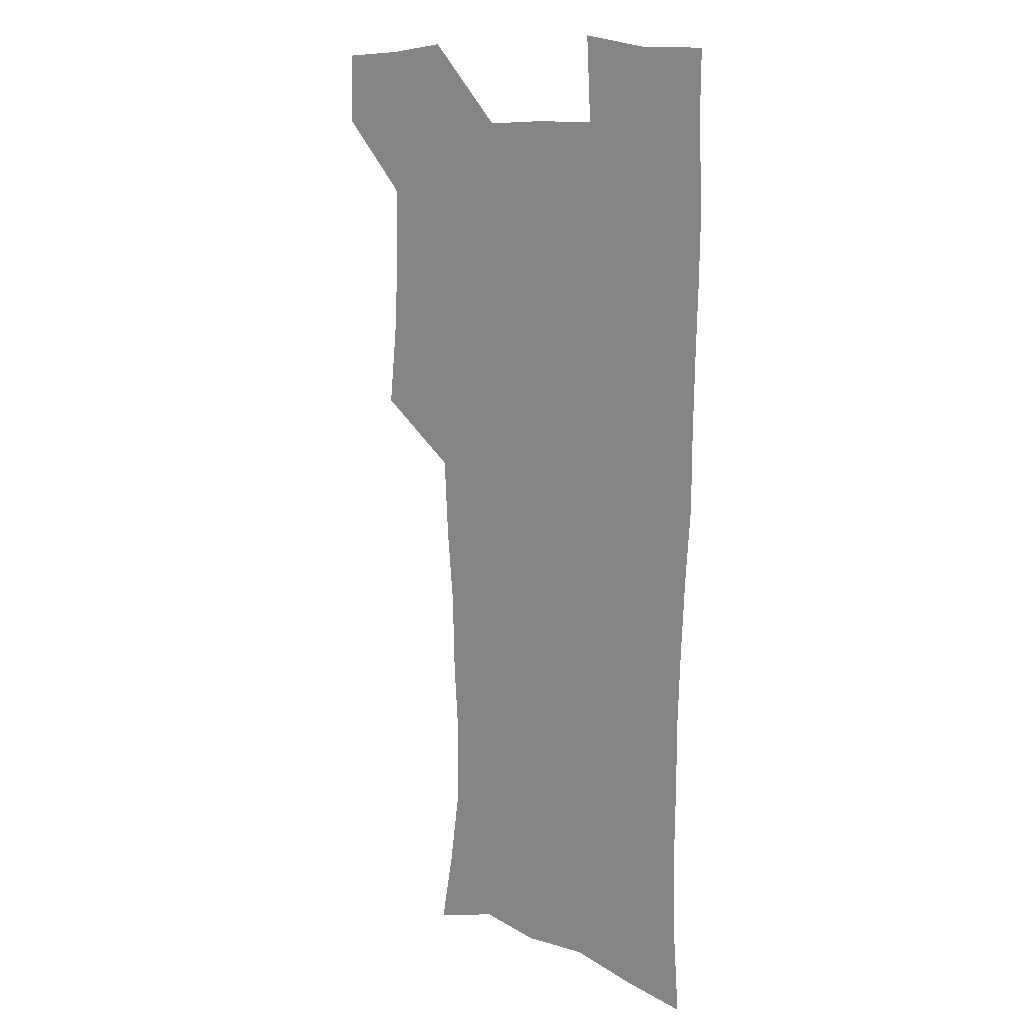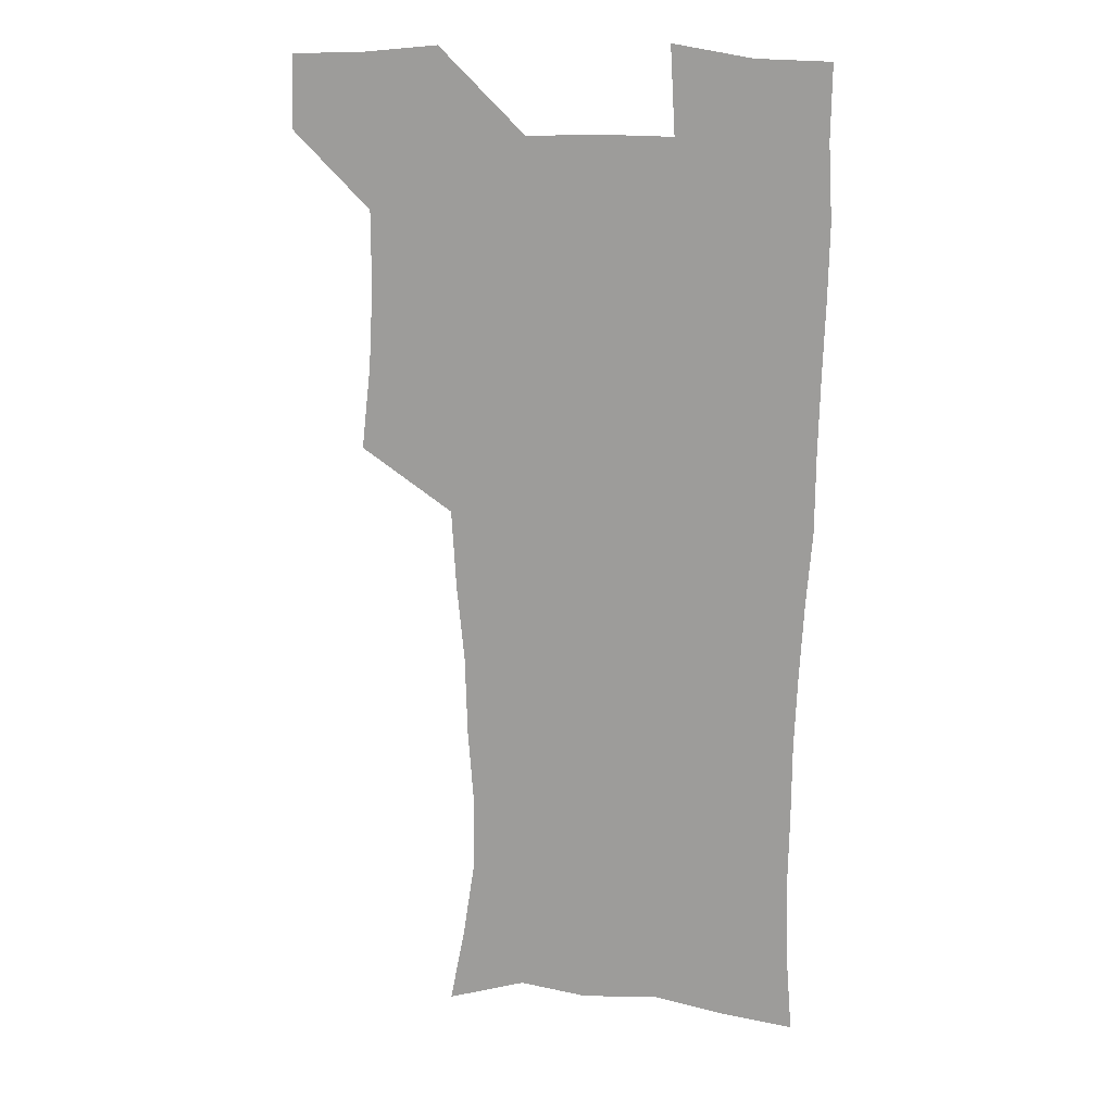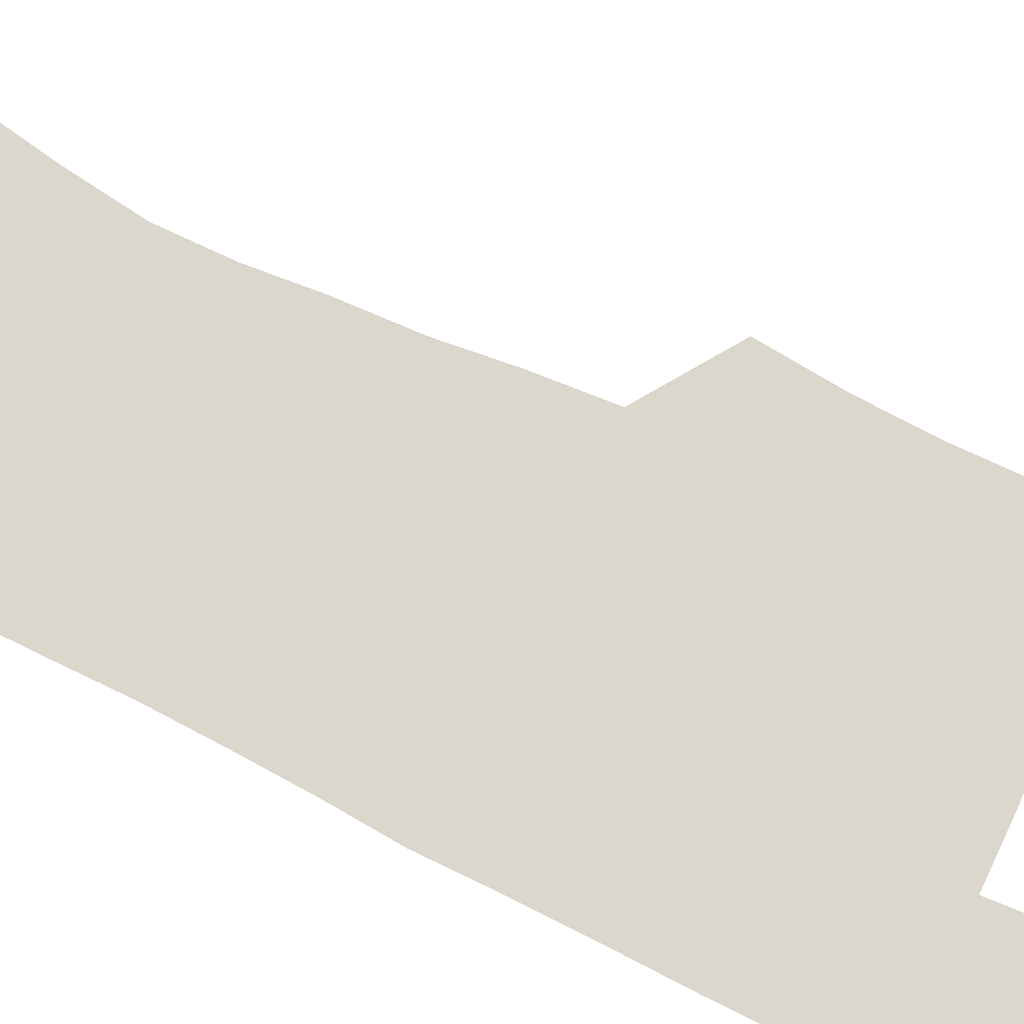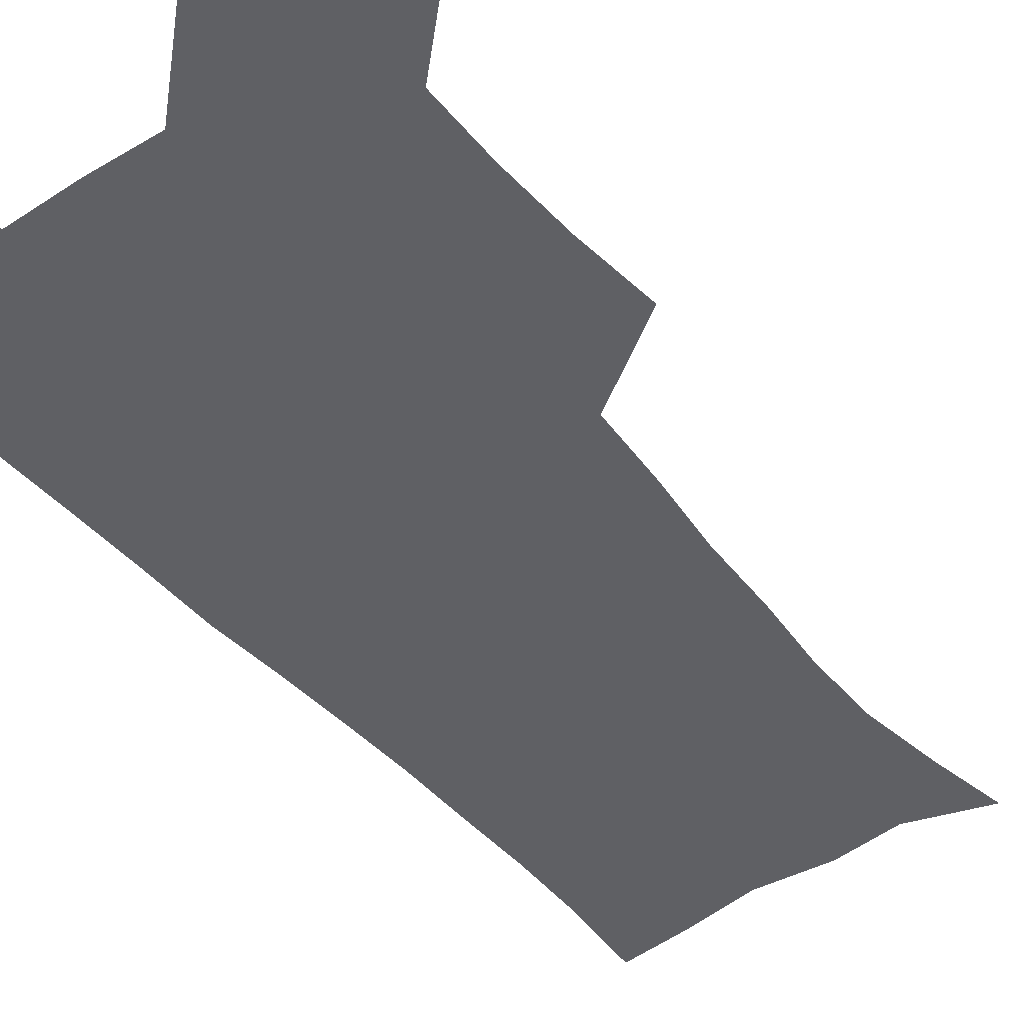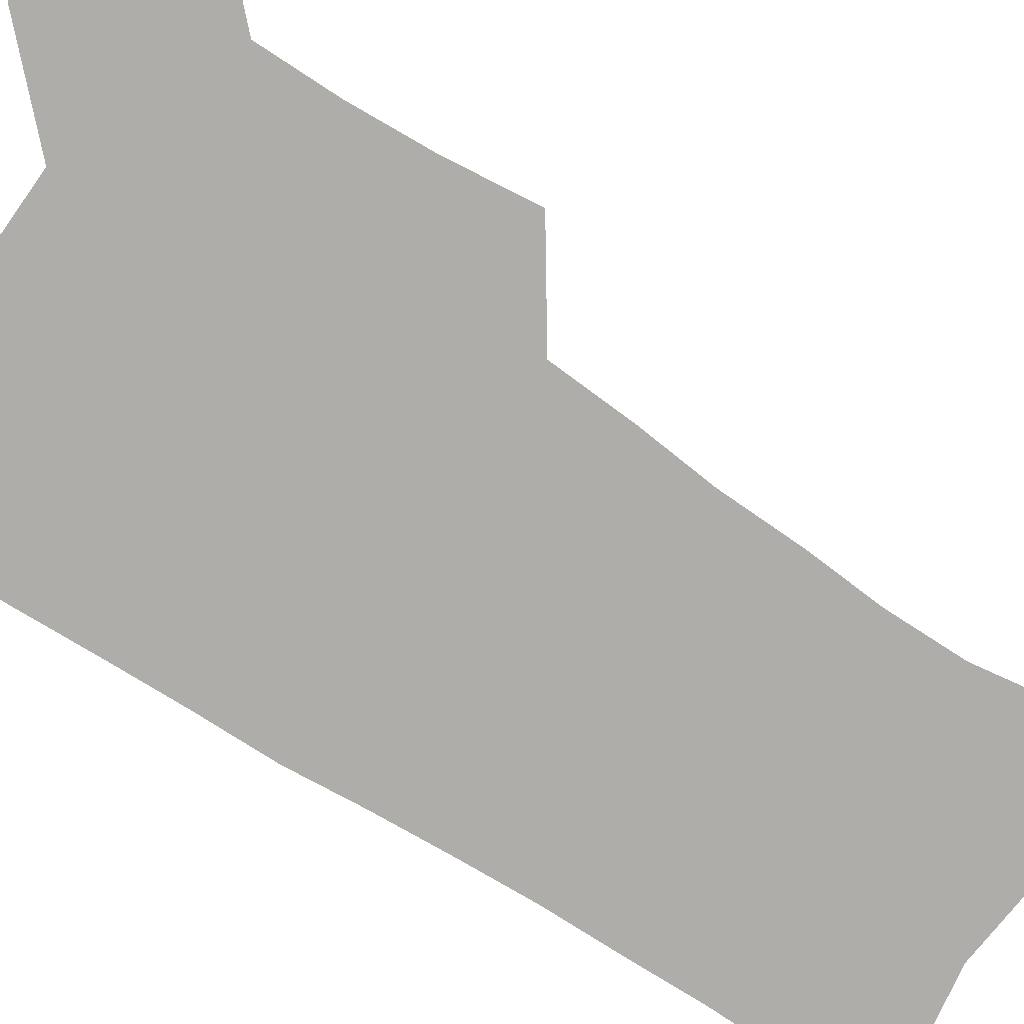
<metadata>
{"format":"obj","ext":"obj","renderer":"f3d","projection":"perspective","resolution":1024,"background":"white","views":[{"elev":11.6,"azim":45.9,"up":"+Y"},{"elev":16.7,"azim":12.2,"up":"+Y"},{"elev":73.3,"azim":115.4,"up":"+Z"},{"elev":-45.0,"azim":-143.2,"up":"+Z"},{"elev":-77.1,"azim":-123.1,"up":"+Z"}]}
</metadata>
<code>
v 479.5 539.7 0
v 480.6 568.9 0
v 504.9 412.3 0
v 508.6 446.1 0
v 510.4 478.2 0
v 510.4 509 0
v 513.1 538.8 0
v 510.3 570 0
v 538.6 167.5 0
v 544.6 198.3 0
v 549.6 231.8 0
v 549.7 262.6 0
v 547.5 291.8 0
v 546.6 324.4 0
v 543.6 355.1 0
v 541.7 387.4 0
v 542.8 420.5 0
v 543.1 451.1 0
v 543.7 481 0
v 545.8 510.4 0
v 543.2 539.8 0
v 539 572.9 0
v 570.4 177.7 0
v 576.5 212.1 0
v 578 243.3 0
v 577.5 272.7 0
v 575.5 300.9 0
v 575.5 333.4 0
v 575 364.7 0
v 574.5 395 0
v 573.8 424.4 0
v 574.5 454.3 0
v 574.2 482.7 0
v 574.3 510.9 0
v 573.4 539.2 0
v 598 174.5 0
v 603.5 217.9 0
v 604 248.1 0
v 603.5 276.6 0
v 603.5 308.1 0
v 603.1 337.9 0
v 602.8 367.8 0
v 602.5 396.9 0
v 602.7 426.4 0
v 602.9 455.3 0
v 603.1 483.6 0
v 602.9 511.3 0
v 602 540.4 0
v 628.6 177.5 0
v 629.2 216.5 0
v 629.4 247.6 0
v 629.4 278.8 0
v 629.6 307.2 0
v 629.5 338.6 0
v 629.6 367.8 0
v 630 396.8 0
v 630.4 425.9 0
v 630.7 454.8 0
v 631 483.3 0
v 631.3 511.5 0
v 631.4 540.1 0
v 629.4 574.7 0
v 658.3 172.8 0
v 655.5 213.5 0
v 656.2 242.5 0
v 655.3 275.4 0
v 655.6 305.7 0
v 656.2 335.4 0
v 656.8 365.3 0
v 657.5 394.8 0
v 658.5 424 0
v 659.2 453.2 0
v 659.7 482.4 0
v 659.4 511.3 0
v 660.4 539.3 0
v 661 569.5 0
v 686.8 169.8 0
v 684 204.9 0
v 683.3 235.9 0
v 683.8 265.9 0
v 684 297 0
v 685.2 327.3 0
v 686.9 357.4 0
v 689.2 387.1 0
v 689.4 418.5 0
v 690.1 449.3 0
v 691.1 479.4 0
v 691.7 509.5 0
v 690.1 539.7 0
v 690.5 568.8 0
f 6 7 1
f 1 7 2
f 7 8 2
f 16 17 3
f 3 17 4
f 17 18 4
f 4 18 5
f 18 19 5
f 5 19 6
f 19 20 6
f 6 20 7
f 20 21 7
f 7 21 8
f 21 22 8
f 9 23 10
f 23 24 10
f 10 24 11
f 24 25 11
f 11 25 12
f 25 26 12
f 12 26 13
f 26 27 13
f 13 27 14
f 27 28 14
f 14 28 15
f 28 29 15
f 15 29 16
f 29 30 16
f 16 30 17
f 30 31 17
f 17 31 18
f 31 32 18
f 18 32 19
f 32 33 19
f 19 33 20
f 33 34 20
f 20 34 21
f 34 35 21
f 21 35 22
f 23 36 24
f 36 37 24
f 24 37 25
f 37 38 25
f 25 38 26
f 38 39 26
f 26 39 27
f 39 40 27
f 27 40 28
f 40 41 28
f 28 41 29
f 41 42 29
f 29 42 30
f 42 43 30
f 30 43 31
f 43 44 31
f 31 44 32
f 44 45 32
f 32 45 33
f 45 46 33
f 33 46 34
f 46 47 34
f 34 47 35
f 47 48 35
f 36 49 37
f 49 50 37
f 37 50 38
f 50 51 38
f 38 51 39
f 51 52 39
f 39 52 40
f 52 53 40
f 40 53 41
f 53 54 41
f 41 54 42
f 54 55 42
f 42 55 43
f 55 56 43
f 43 56 44
f 56 57 44
f 44 57 45
f 57 58 45
f 45 58 46
f 58 59 46
f 46 59 47
f 59 60 47
f 47 60 48
f 60 61 48
f 49 63 50
f 63 64 50
f 50 64 51
f 64 65 51
f 51 65 52
f 65 66 52
f 52 66 53
f 66 67 53
f 53 67 54
f 67 68 54
f 54 68 55
f 68 69 55
f 55 69 56
f 69 70 56
f 56 70 57
f 70 71 57
f 57 71 58
f 71 72 58
f 58 72 59
f 72 73 59
f 59 73 60
f 73 74 60
f 60 74 61
f 74 75 61
f 61 75 62
f 75 76 62
f 63 77 64
f 77 78 64
f 64 78 65
f 78 79 65
f 65 79 66
f 79 80 66
f 66 80 67
f 80 81 67
f 67 81 68
f 81 82 68
f 68 82 69
f 82 83 69
f 69 83 70
f 83 84 70
f 70 84 71
f 84 85 71
f 71 85 72
f 85 86 72
f 72 86 73
f 86 87 73
f 73 87 74
f 87 88 74
f 74 88 75
f 88 89 75
f 75 89 76
f 89 90 76

</code>
